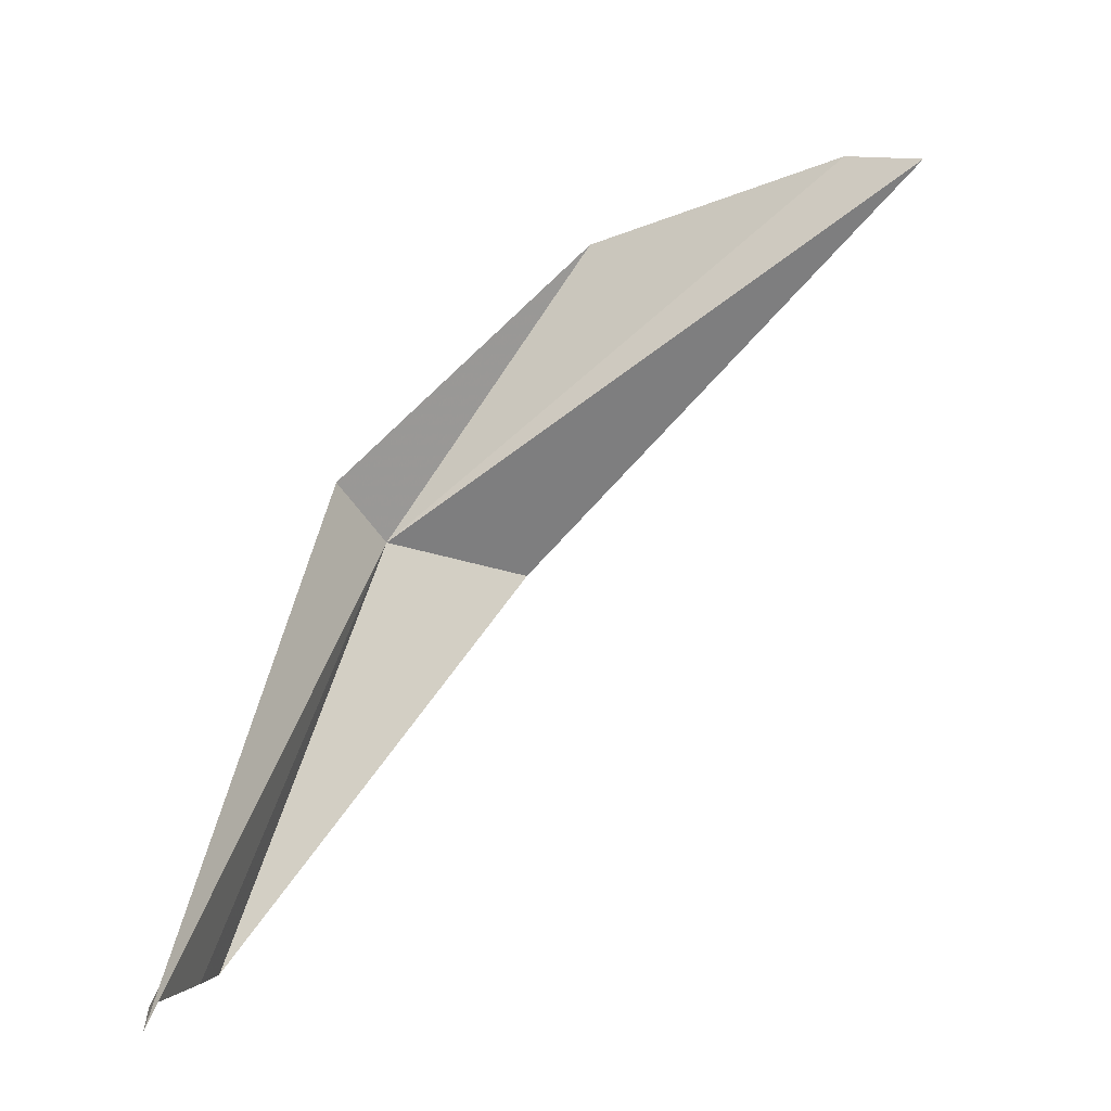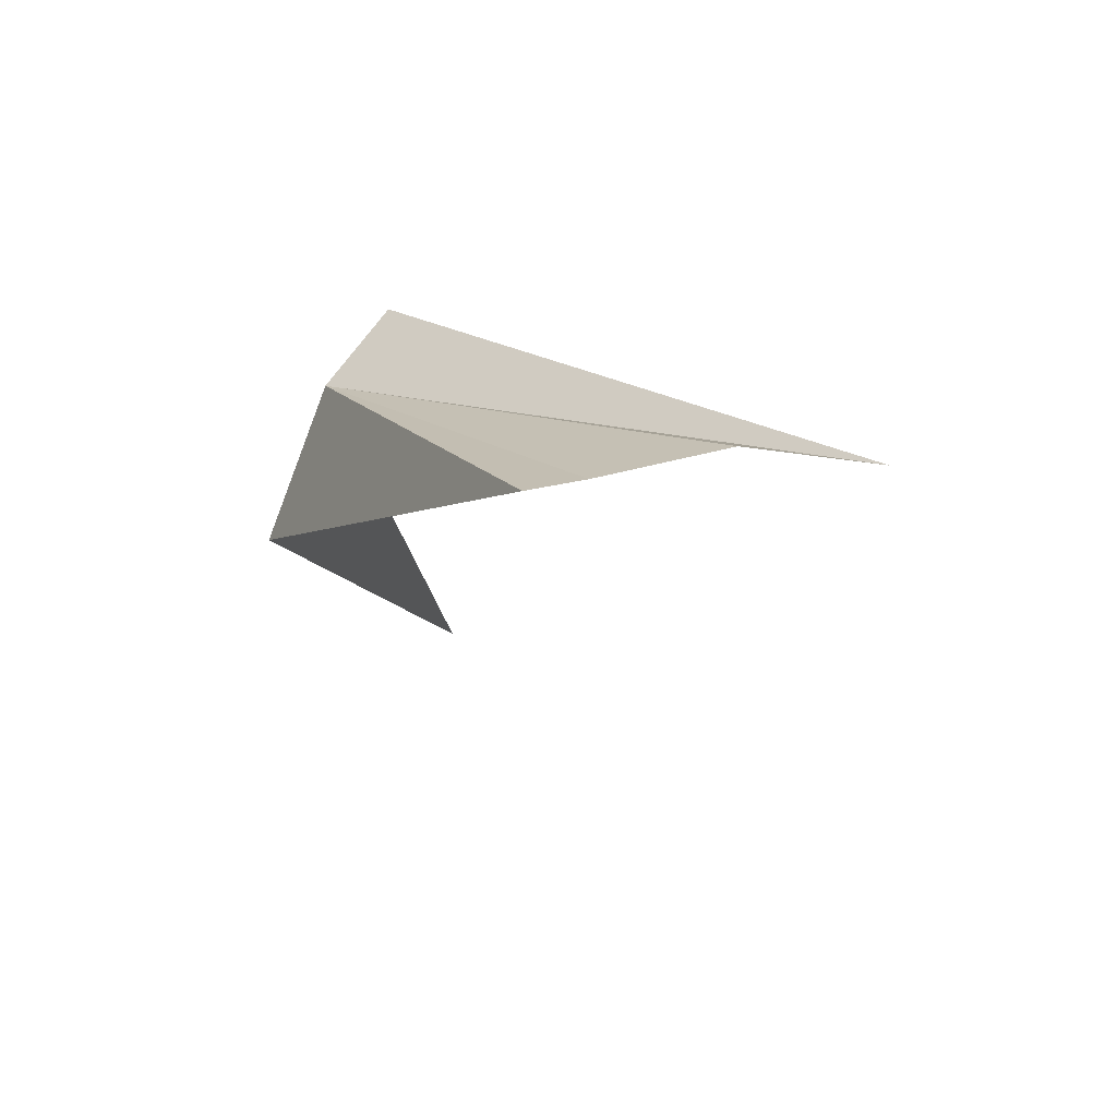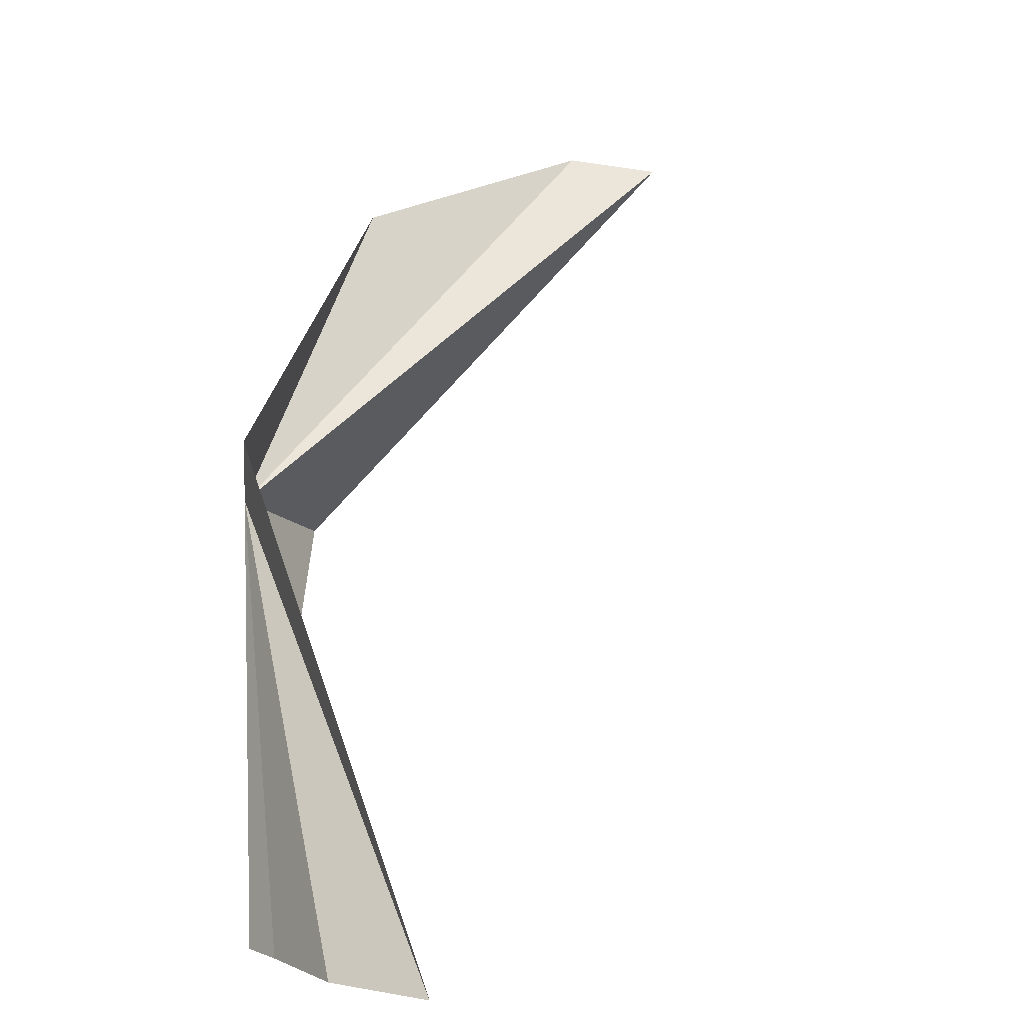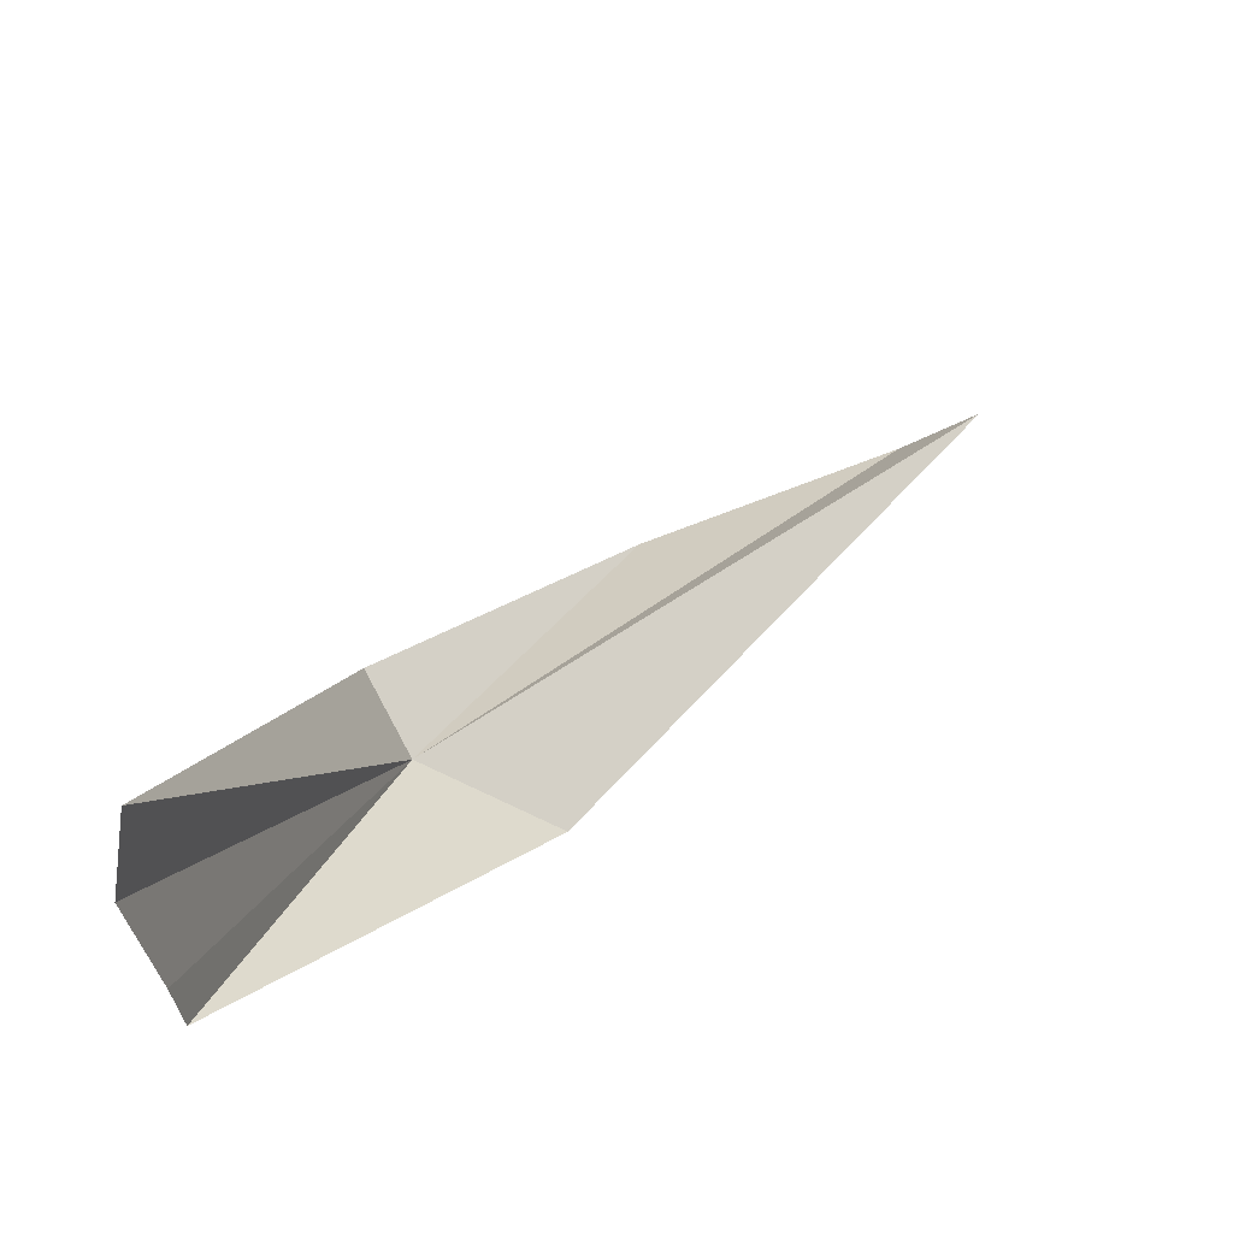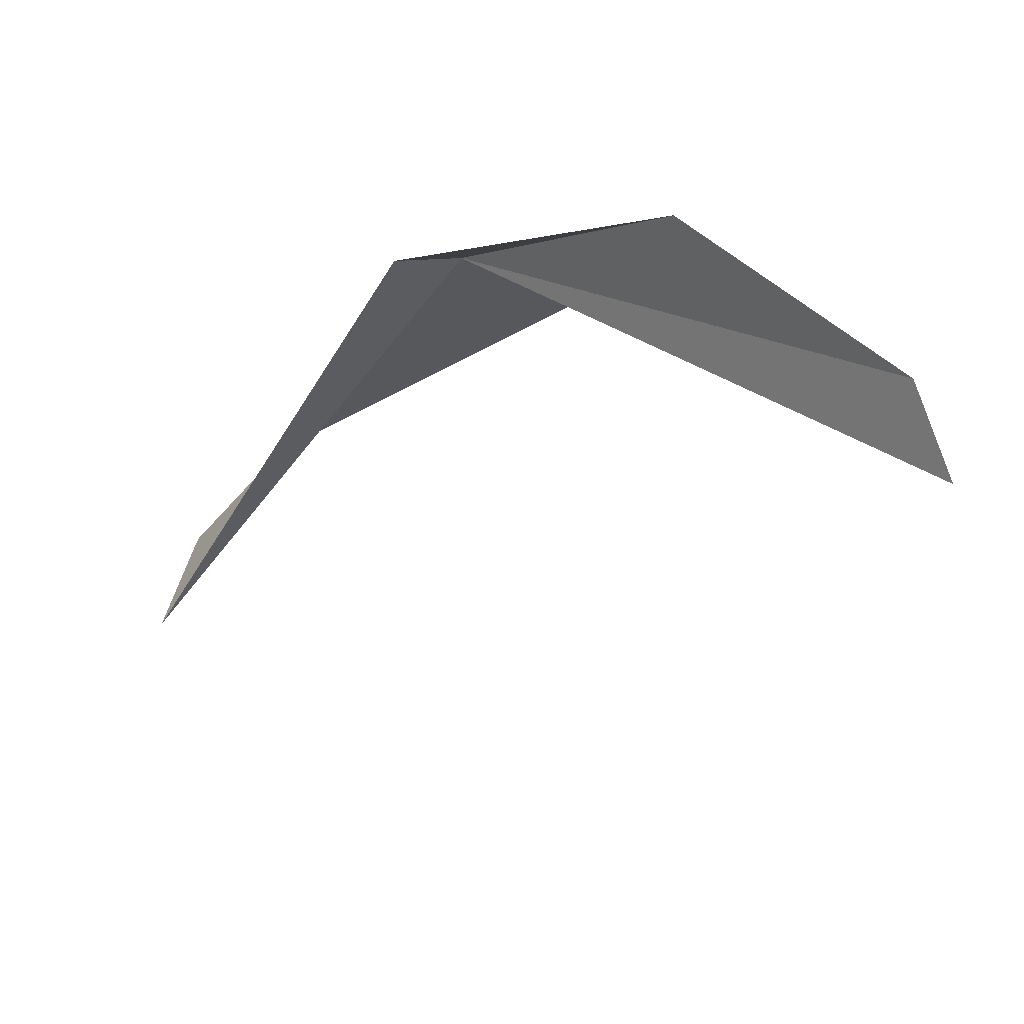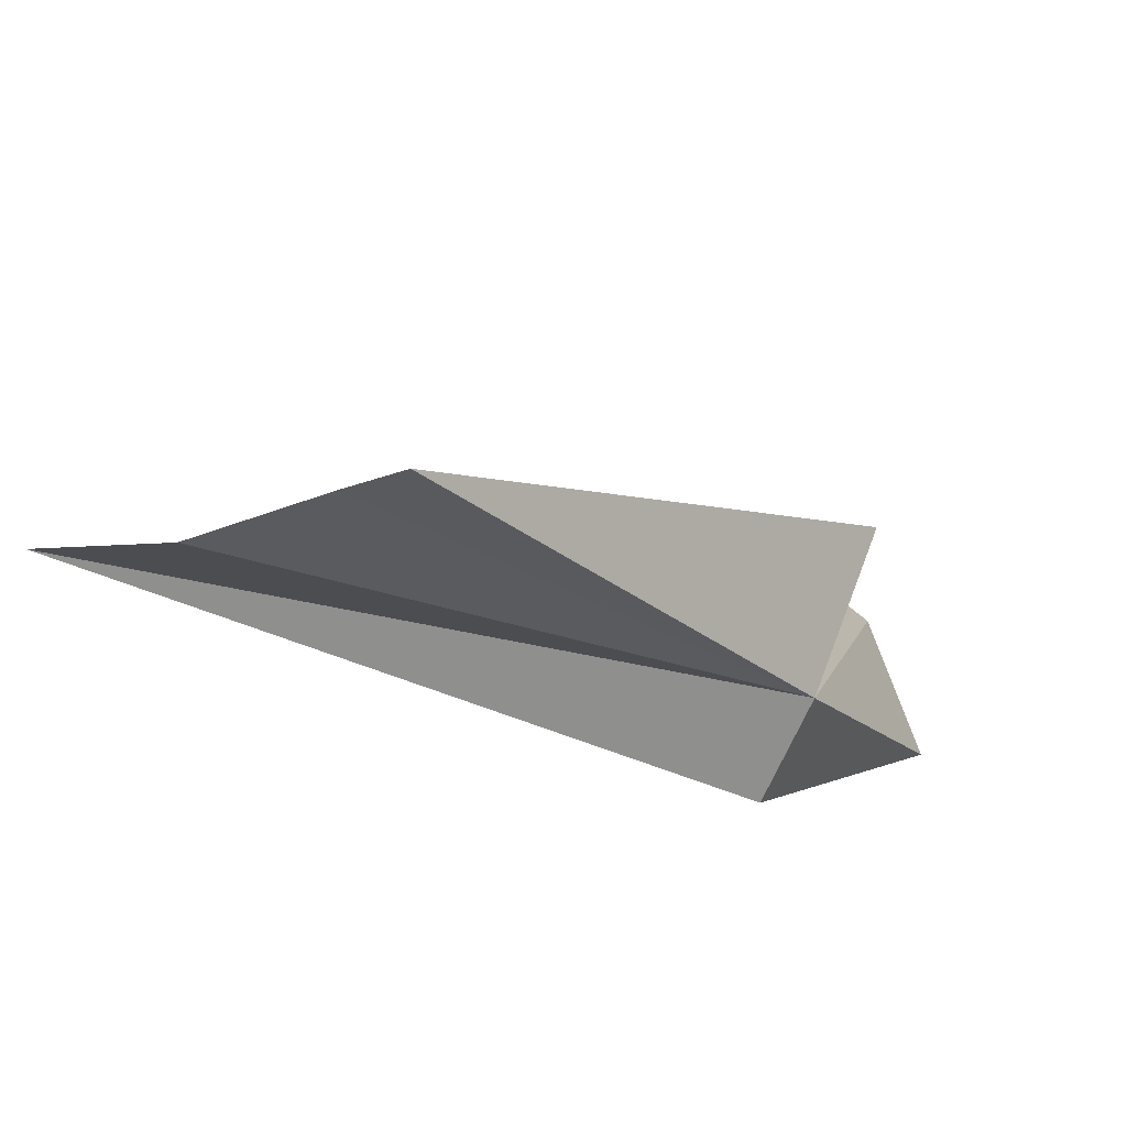
<metadata>
{"format":"obj","ext":"obj","renderer":"f3d","projection":"perspective","resolution":1024,"background":"white","views":[{"elev":0.7,"azim":95.4,"up":"+Z"},{"elev":-56.7,"azim":4.0,"up":"+Z"},{"elev":1.4,"azim":48.4,"up":"+Z"},{"elev":-42.3,"azim":92.3,"up":"+Z"},{"elev":76.3,"azim":123.4,"up":"+Z"},{"elev":-46.7,"azim":-165.2,"up":"+Y"}]}
</metadata>
<code>
v -26.4 -15.76 29.26
v -31.1 -5.97 26.74
v -22.83 22.77 56.1
v -26.87 17.39 56.98
v -29.87 -1.152 51.19
v -22.3 -18.71 33.57
v 6.191 -25.21 0.0553
v -1.567 -26.9 0.0388
v -9.232 -25.49 0.0261
v -12.72 -25.01 0.0196
f 1 3 2
f 1 4 3
f 1 5 4
f 1 6 5
f 1 8 7
f 1 9 8
f 1 2 10
f 1 10 9
f 1 7 6

</code>
